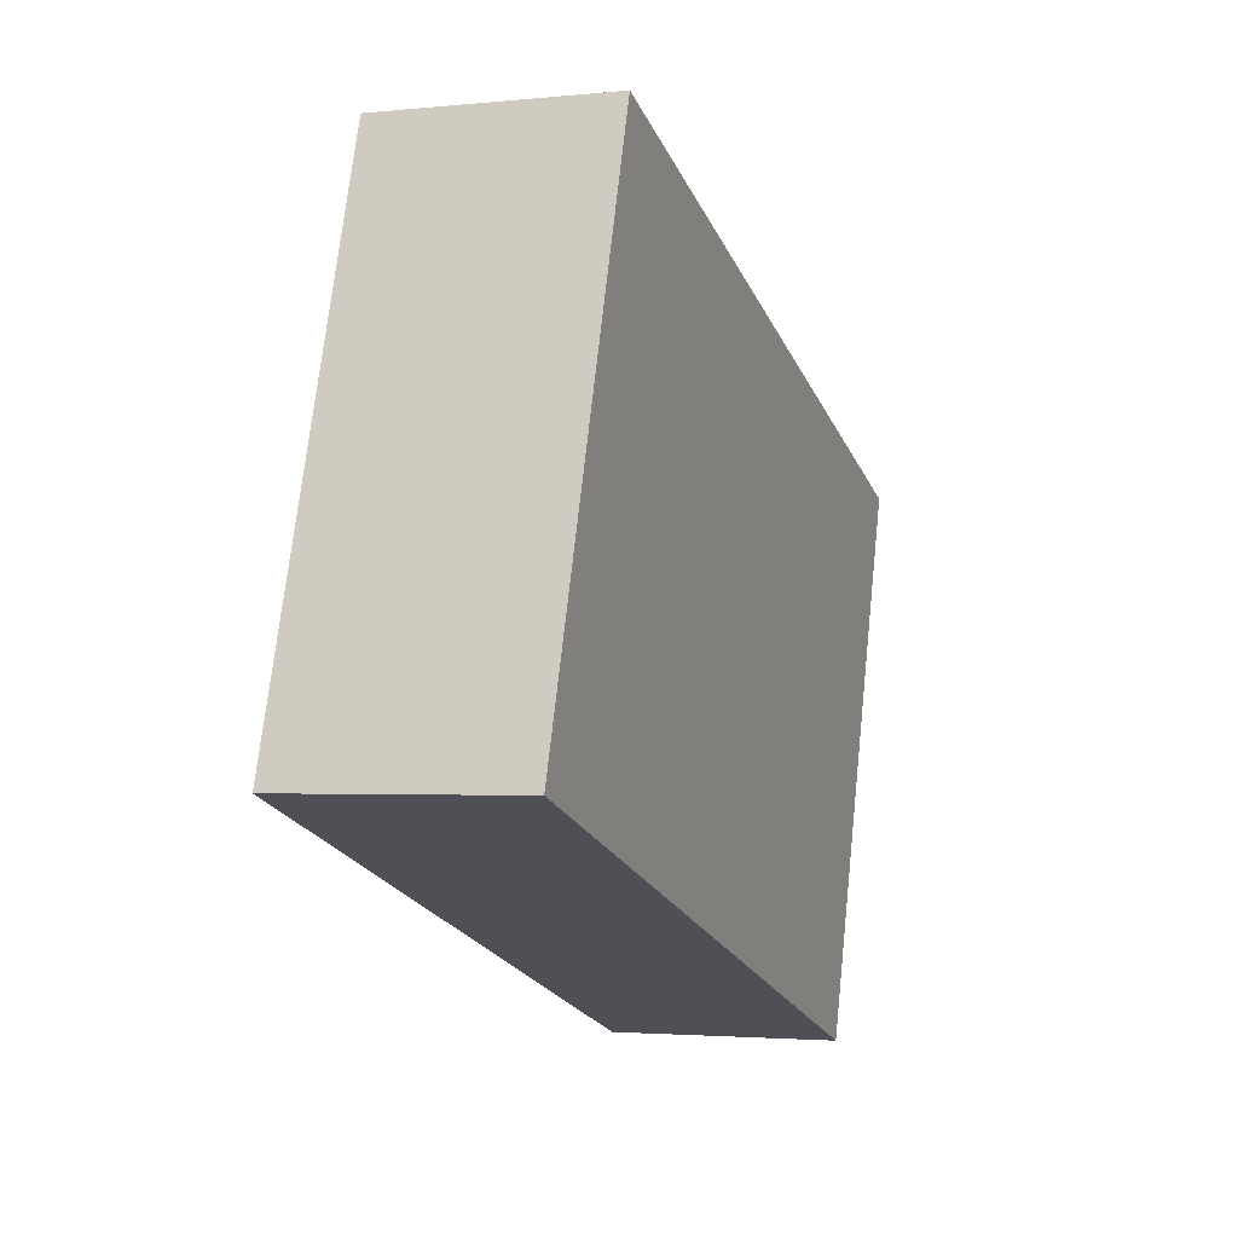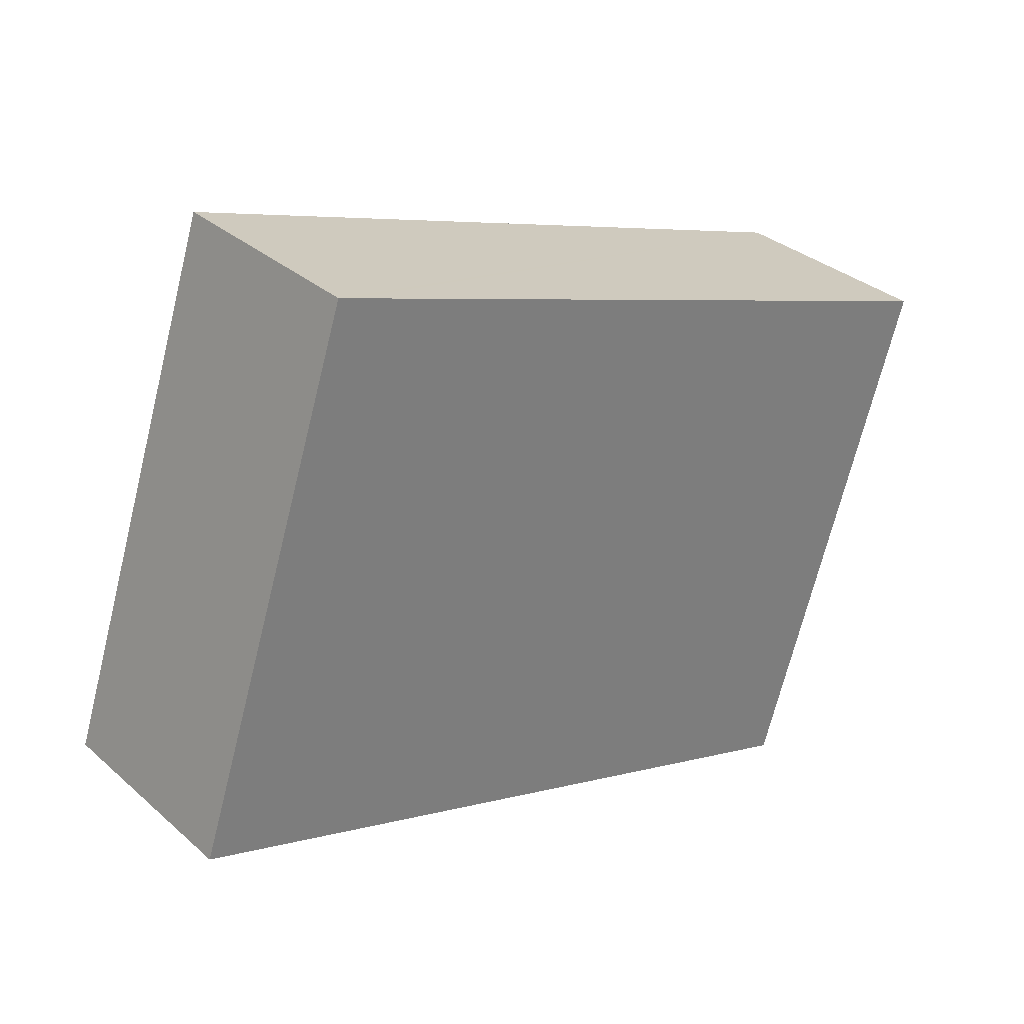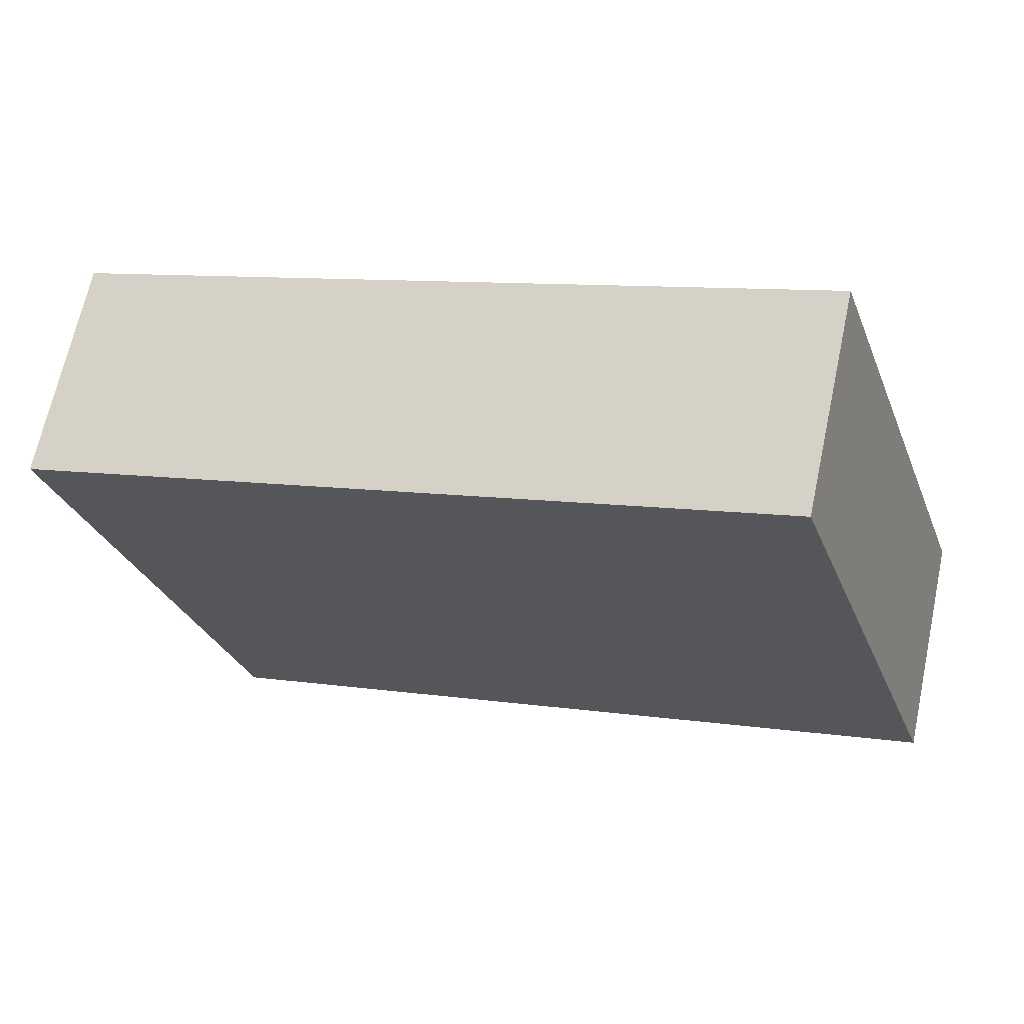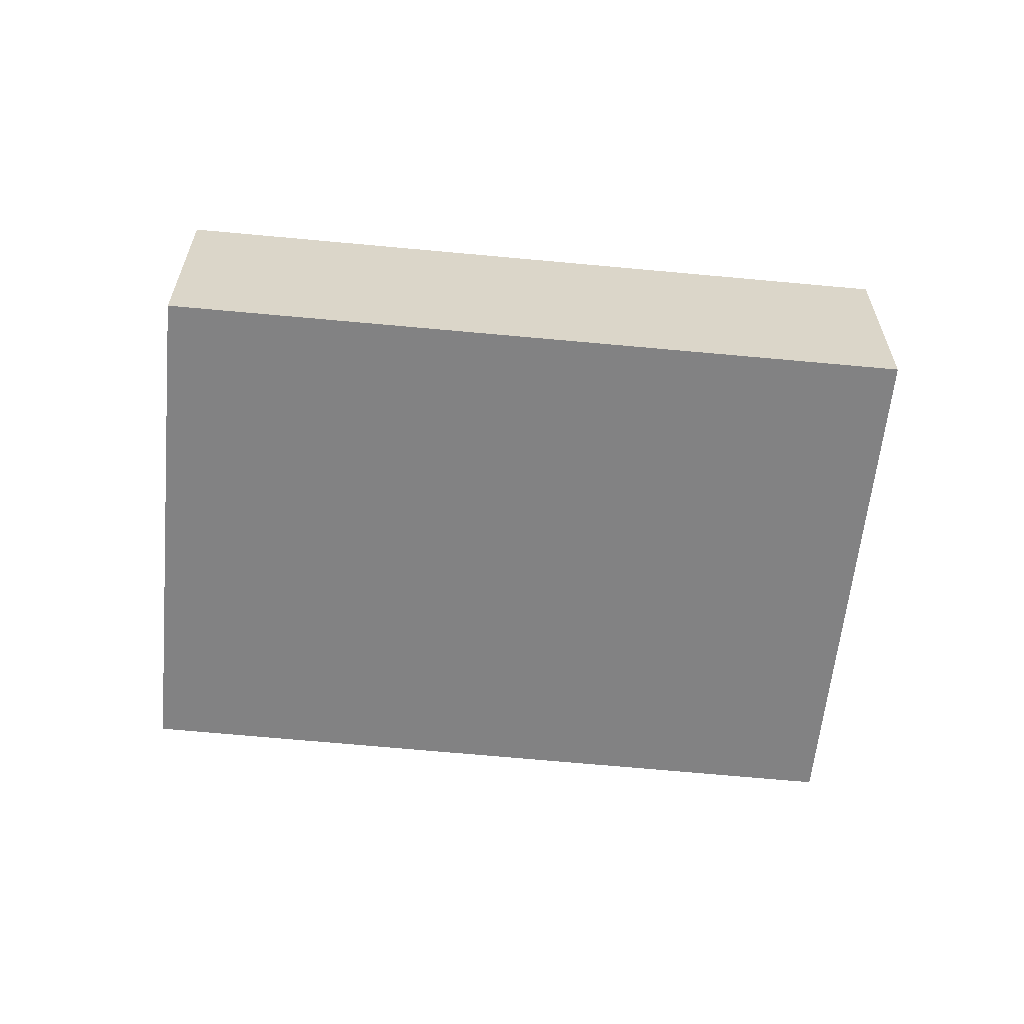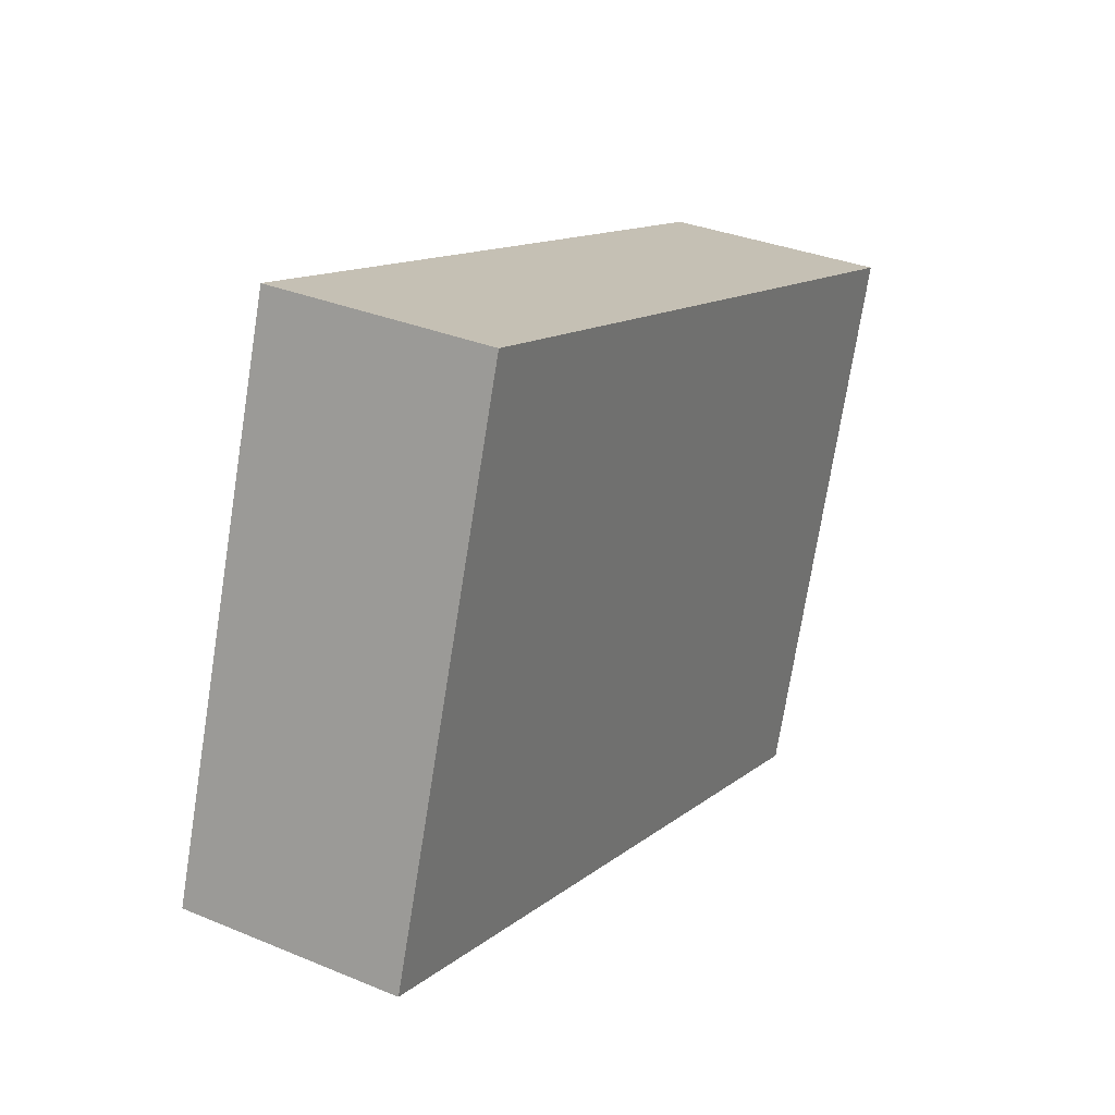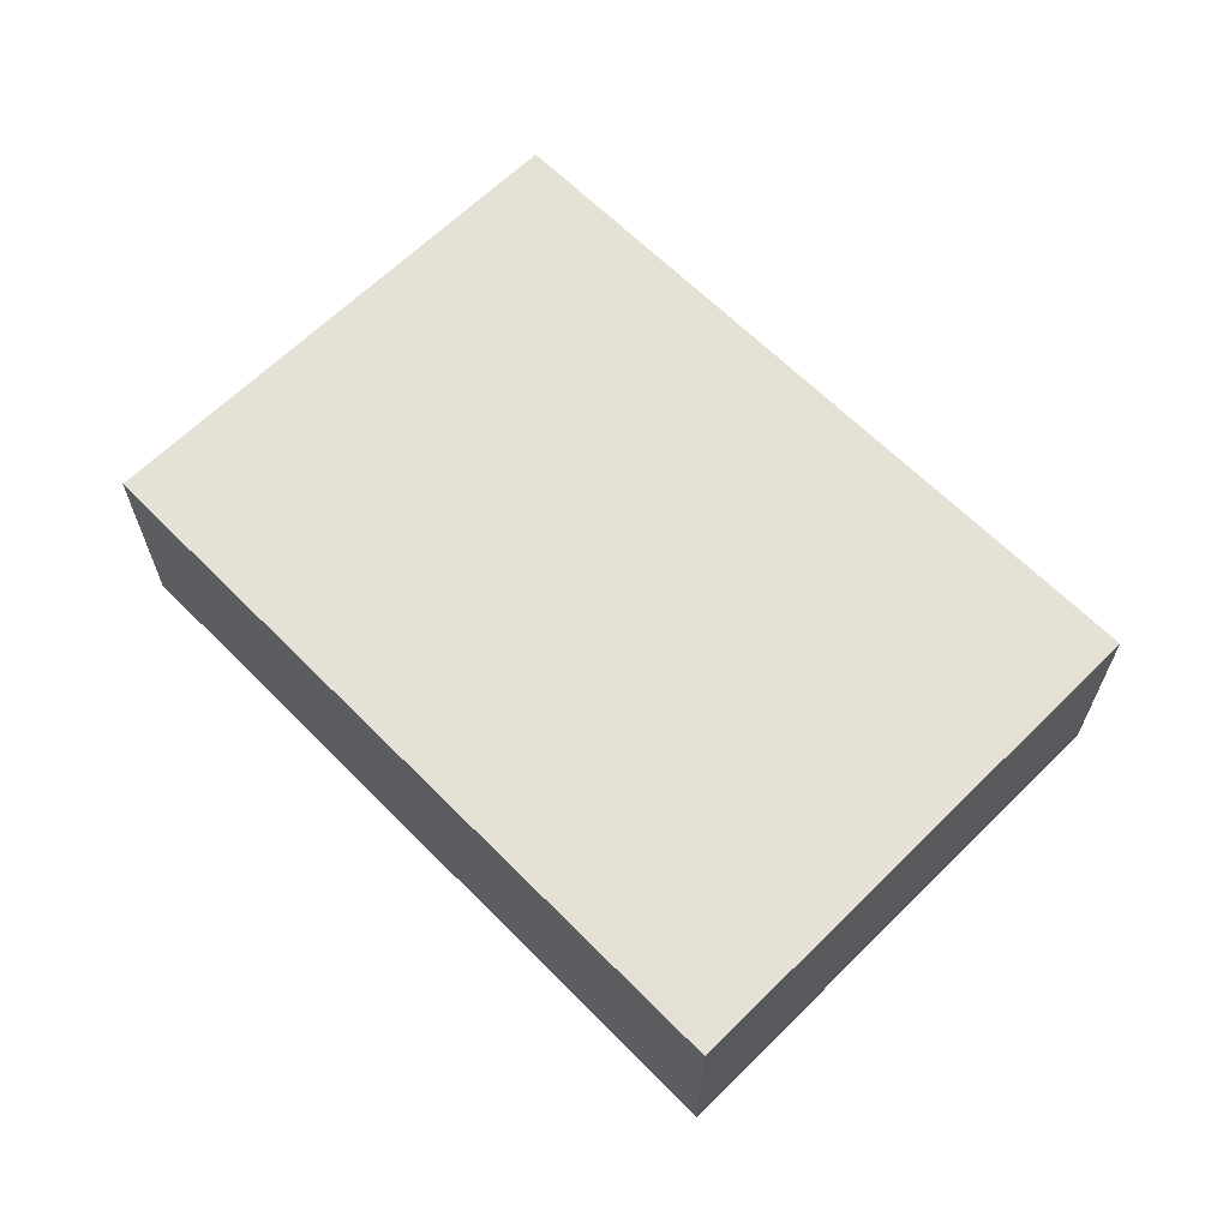
<metadata>
{"format":"obj","ext":"obj","renderer":"f3d","projection":"perspective","resolution":1024,"background":"white","views":[{"elev":-2.5,"azim":-70.1,"up":"+Z"},{"elev":32.5,"azim":-39.8,"up":"+Z"},{"elev":66.9,"azim":-167.9,"up":"+Z"},{"elev":-60.9,"azim":-167.4,"up":"+Y"},{"elev":32.8,"azim":-60.1,"up":"+Z"},{"elev":64.8,"azim":-116.5,"up":"+Y"}]}
</metadata>
<code>
v  4.976 5.847 13.66
v  0 5.847 3.58e-16
v  4.572 5.847 13.79
v  12.78 5.847 -4.166
v  7.143 5.847 12.94
v  12.78 5.847 11.06
v  24.04 5.847 7.316
v  19.57 5.847 -6.382
v  19.57 3.908e-16 -6.382
v  12.78 2.551e-16 -4.166
v  0 0 0
v  4.572 -8.447e-16 13.79
v  4.976 -8.365e-16 13.66
v  7.143 -7.923e-16 12.94
v  12.78 -6.774e-16 11.06
v  24.04 -4.48e-16 7.316
g defaultobject
f 1 2 3
f 2 1 4
f 4 1 5
f 4 5 6
f 4 6 7
f 4 7 8
f 9 4 8
f 4 9 10
f 4 10 2
f 2 10 11
f 11 3 2
f 3 11 12
f 12 1 3
f 1 12 5
f 5 12 6
f 6 12 7
f 7 12 13
f 7 13 14
f 7 14 15
f 7 15 16
f 16 8 7
f 8 16 9
f 10 12 11
f 12 10 13
f 13 10 14
f 14 10 15
f 15 10 9
f 15 9 16

</code>
